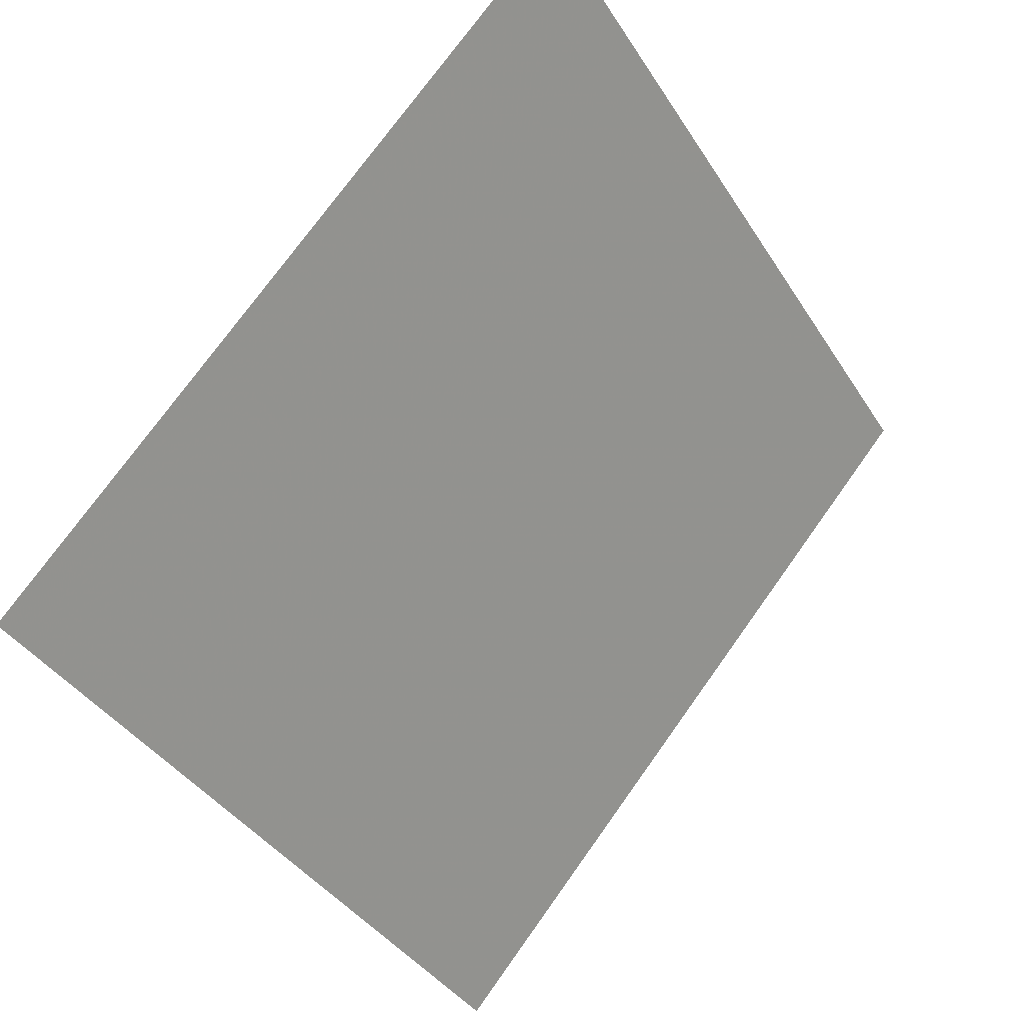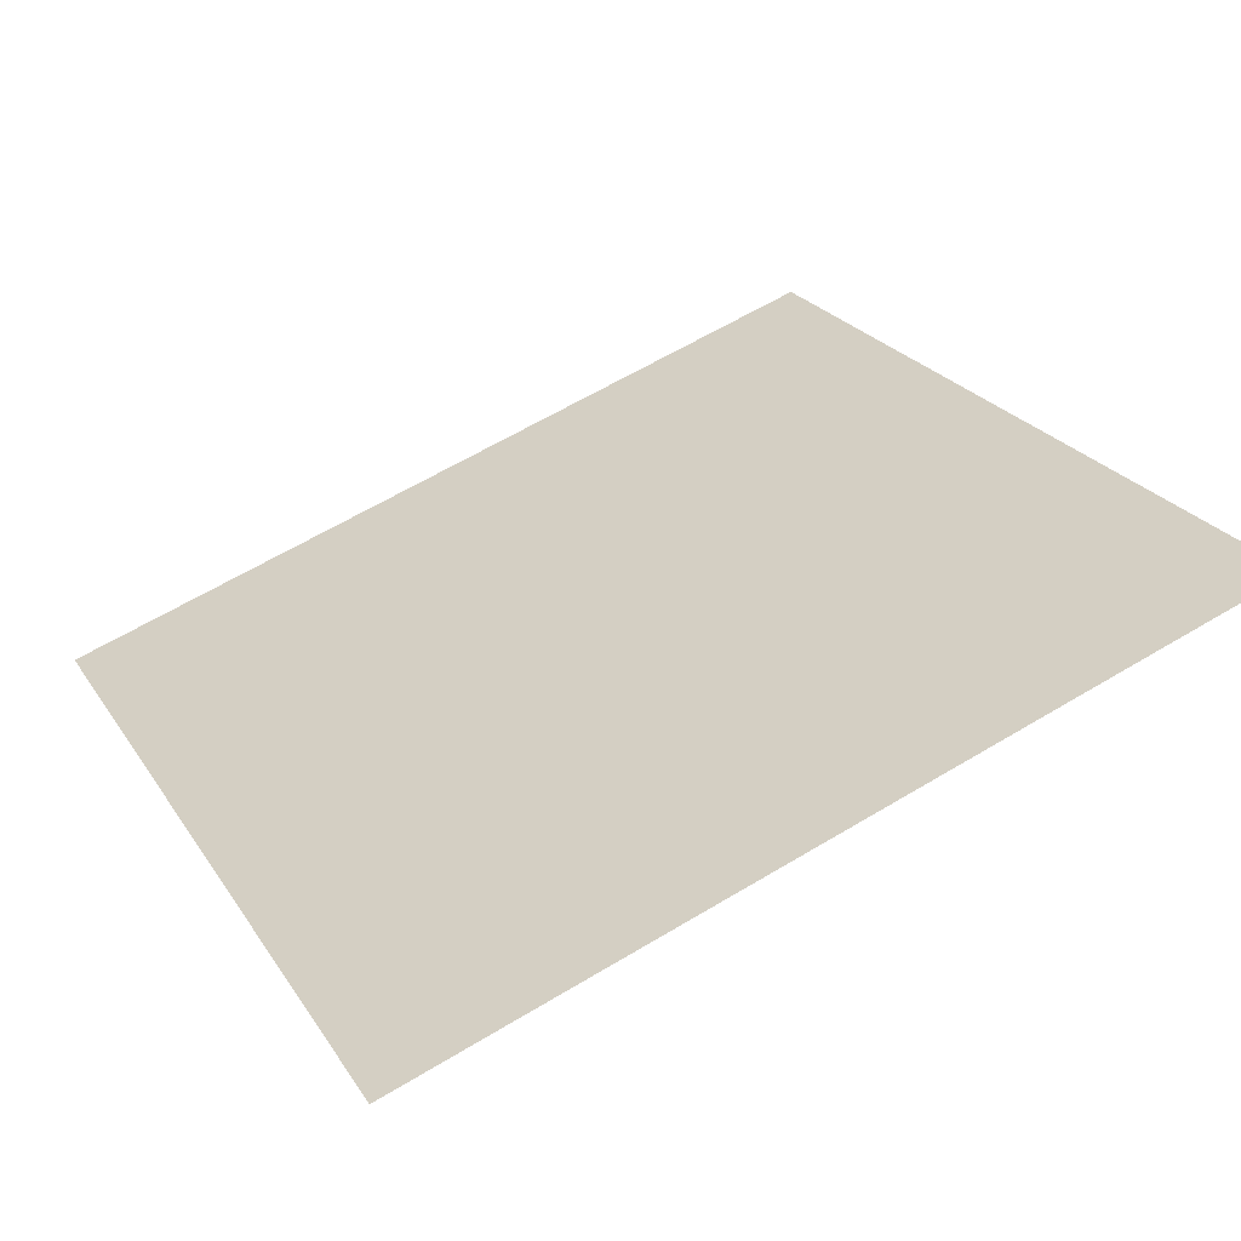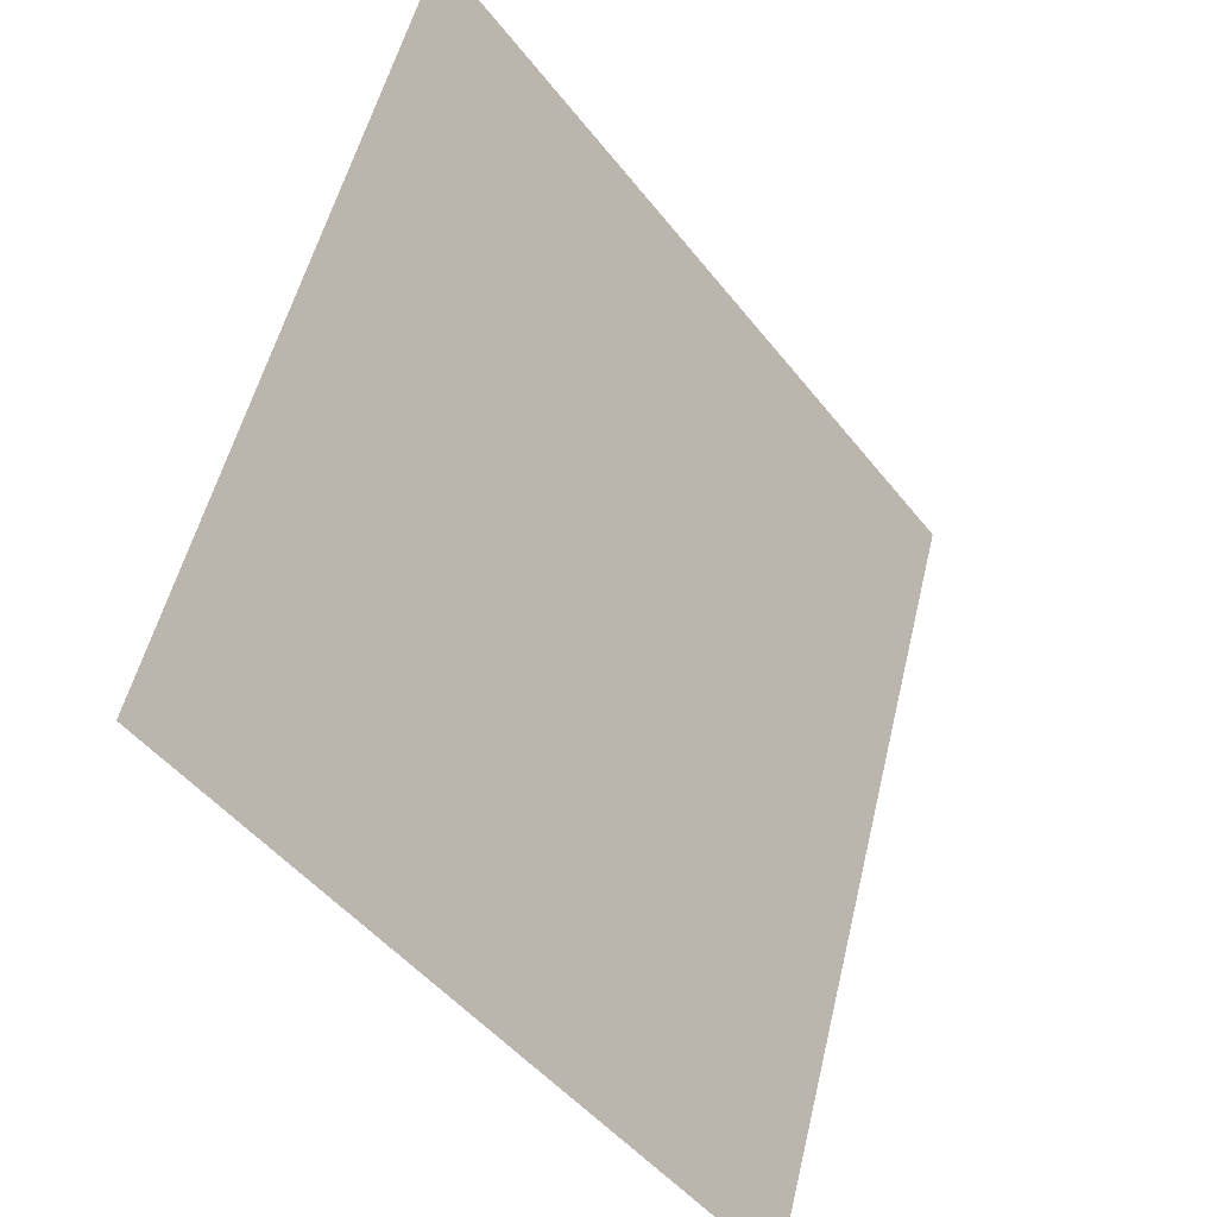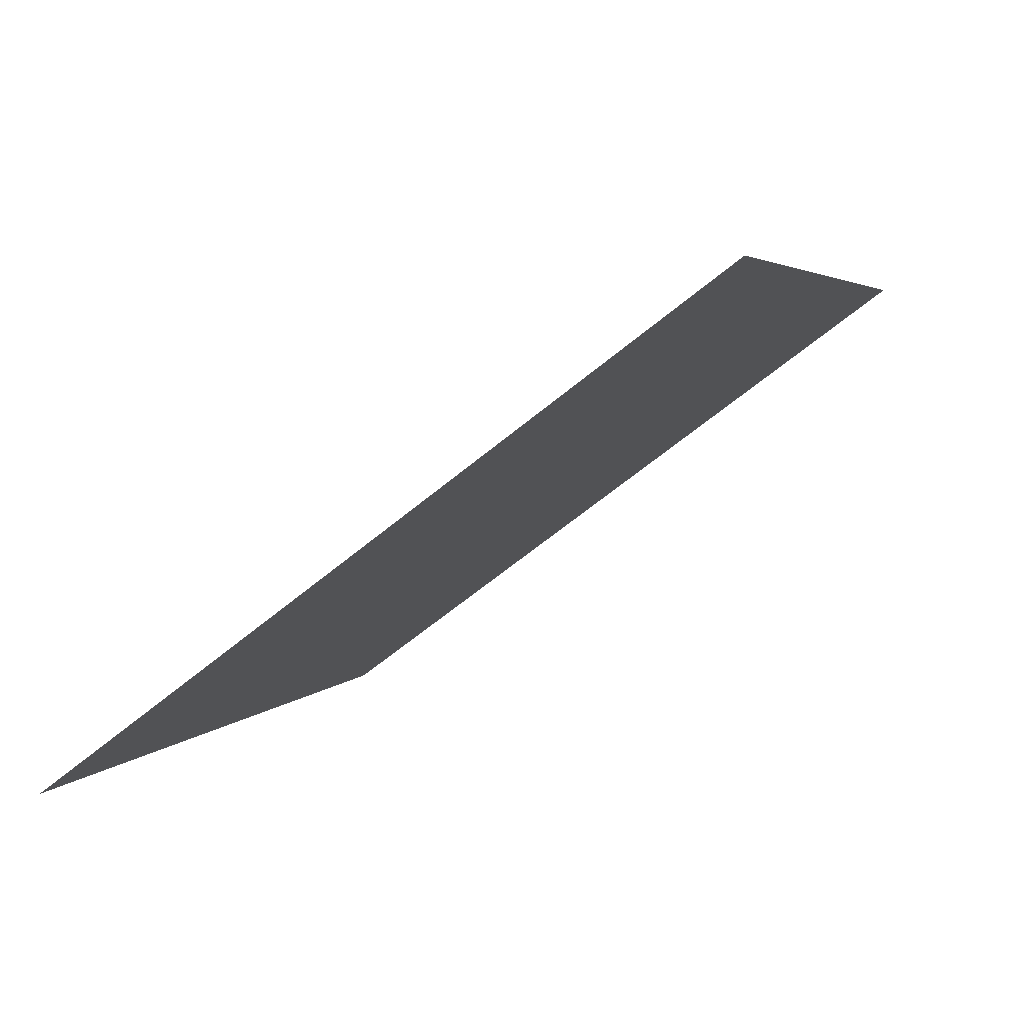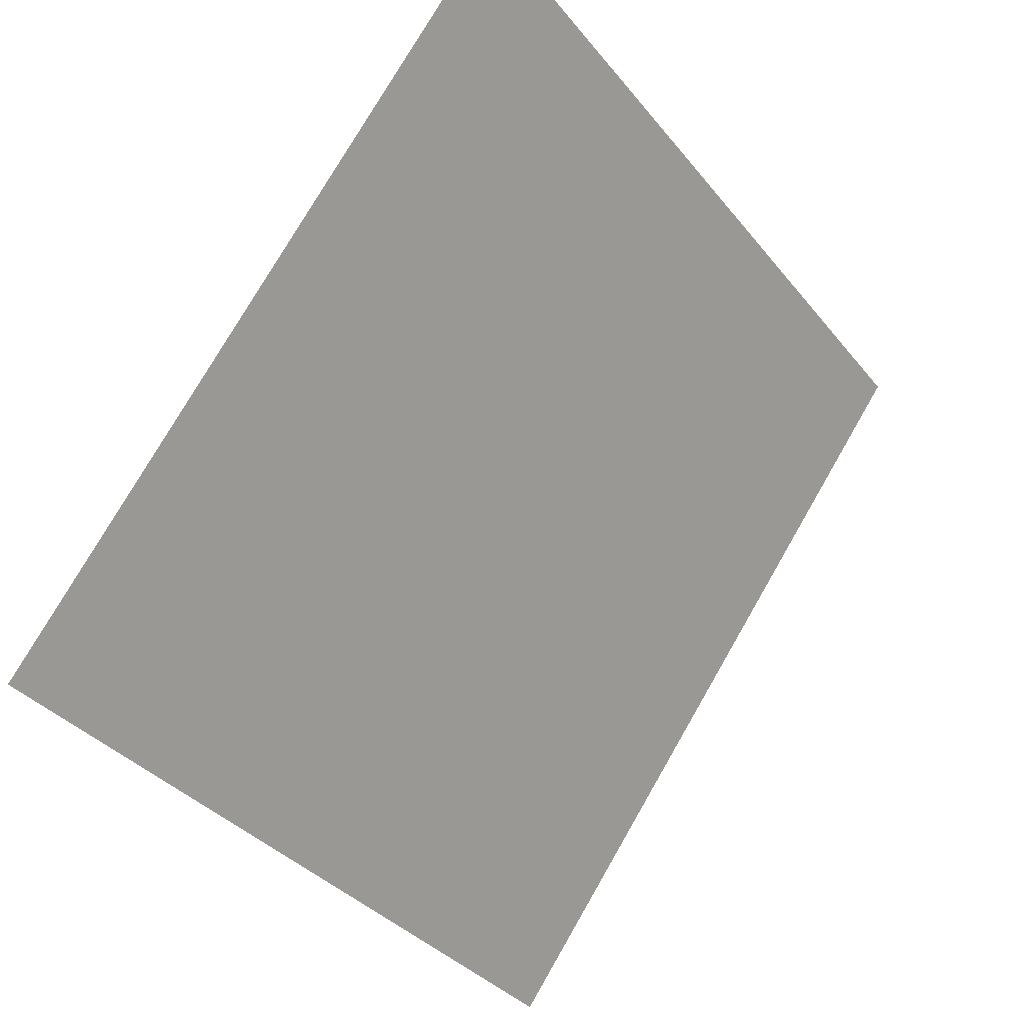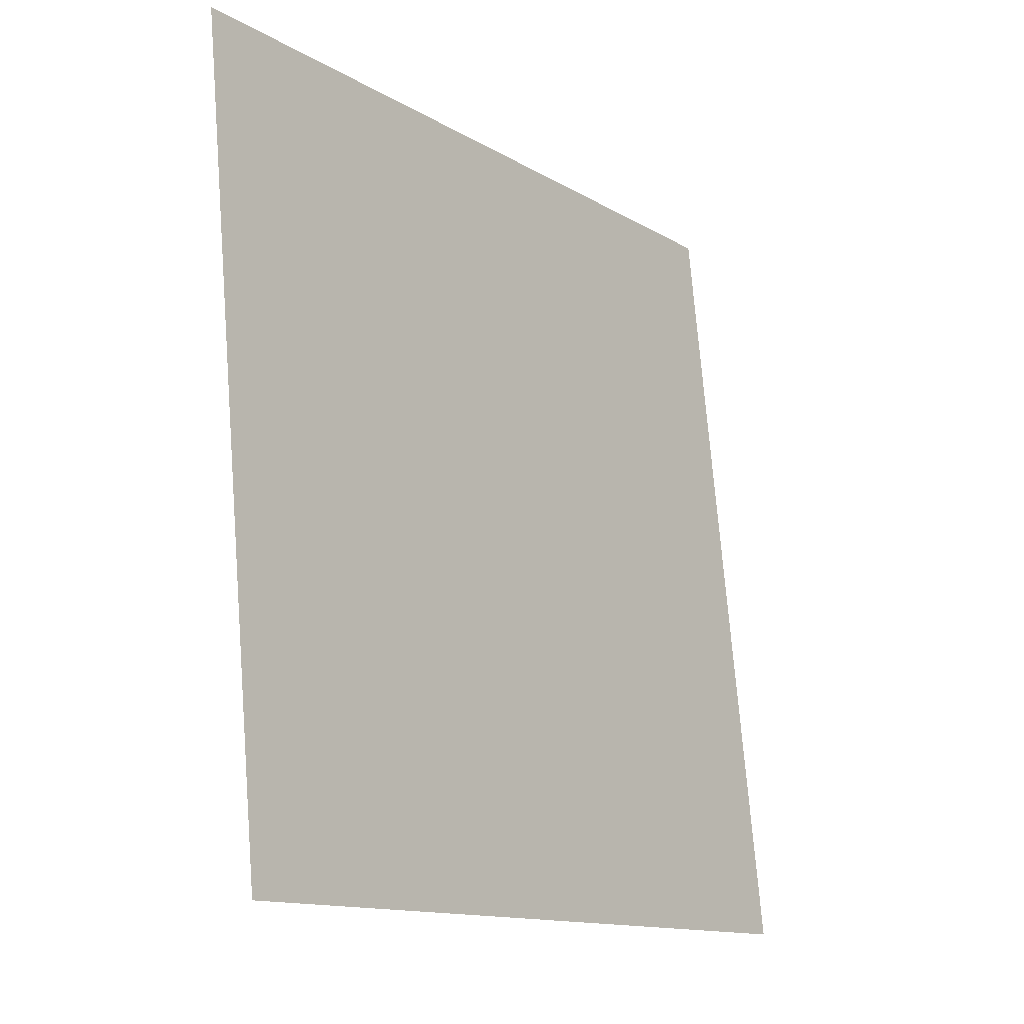
<metadata>
{"format":"obj","ext":"obj","renderer":"f3d","projection":"perspective","resolution":1024,"background":"white","views":[{"elev":74.7,"azim":-55.9,"up":"+Z"},{"elev":65.4,"azim":-30.7,"up":"+Y"},{"elev":53.4,"azim":-78.1,"up":"+Z"},{"elev":5.2,"azim":-71.9,"up":"+Y"},{"elev":-36.0,"azim":121.8,"up":"+Z"},{"elev":73.9,"azim":-95.9,"up":"+Z"}]}
</metadata>
<code>
v 0.2335 0.9062 0.6732
v 0.227 0.9063 0.6733
v 0.2271 0.9103 0.6785
v 0.2337 0.9101 0.6785
f 4 3 2 1

</code>
